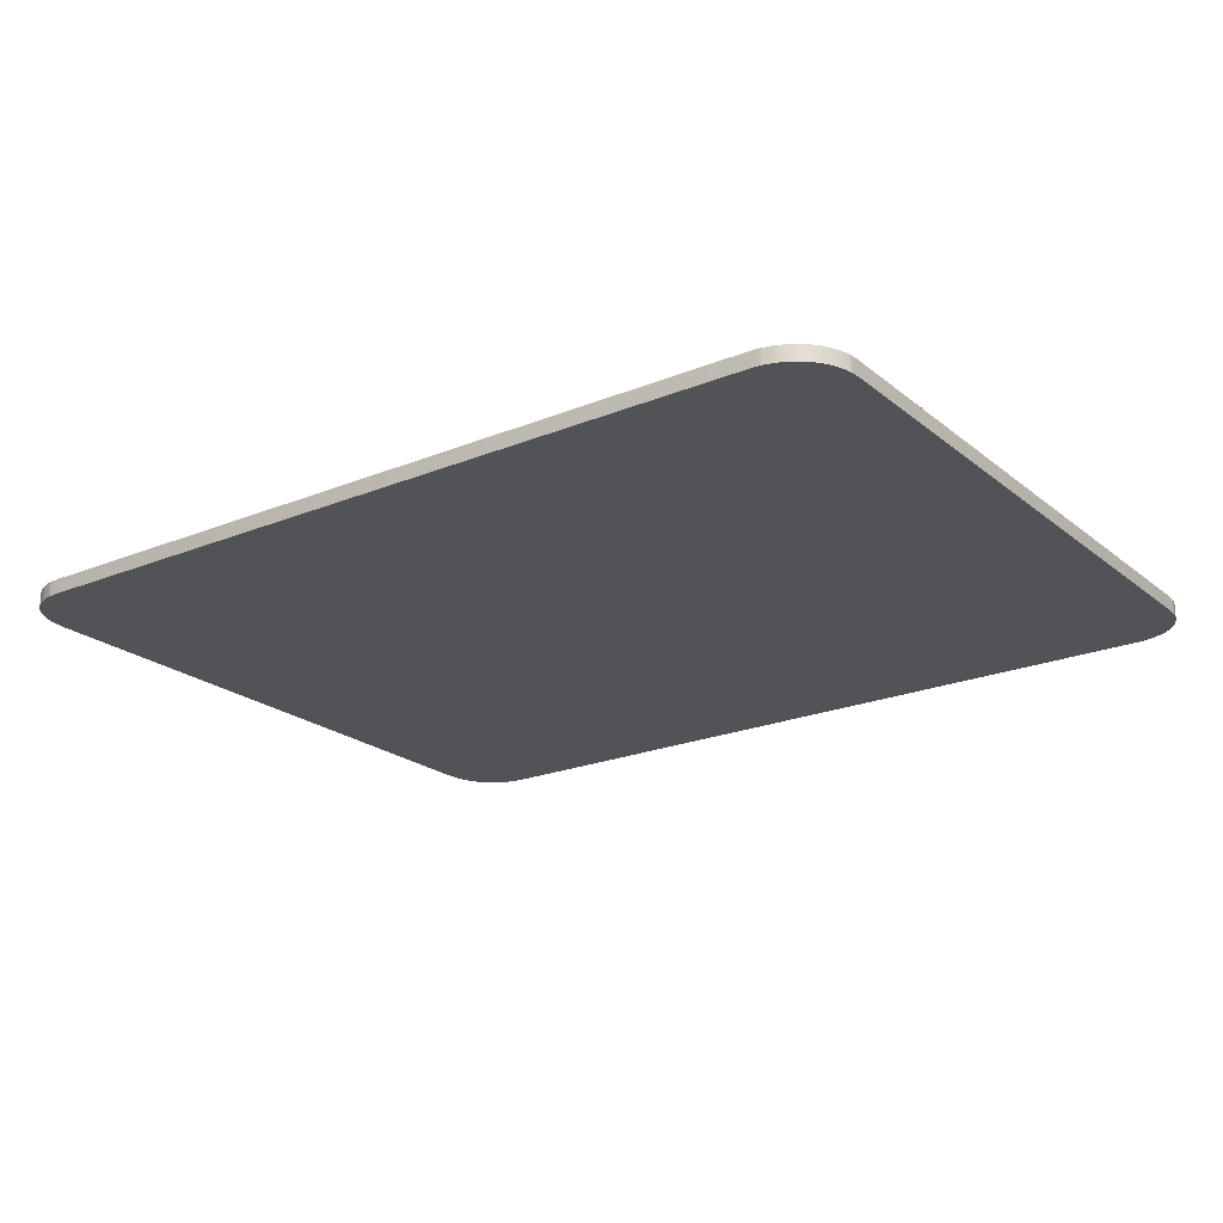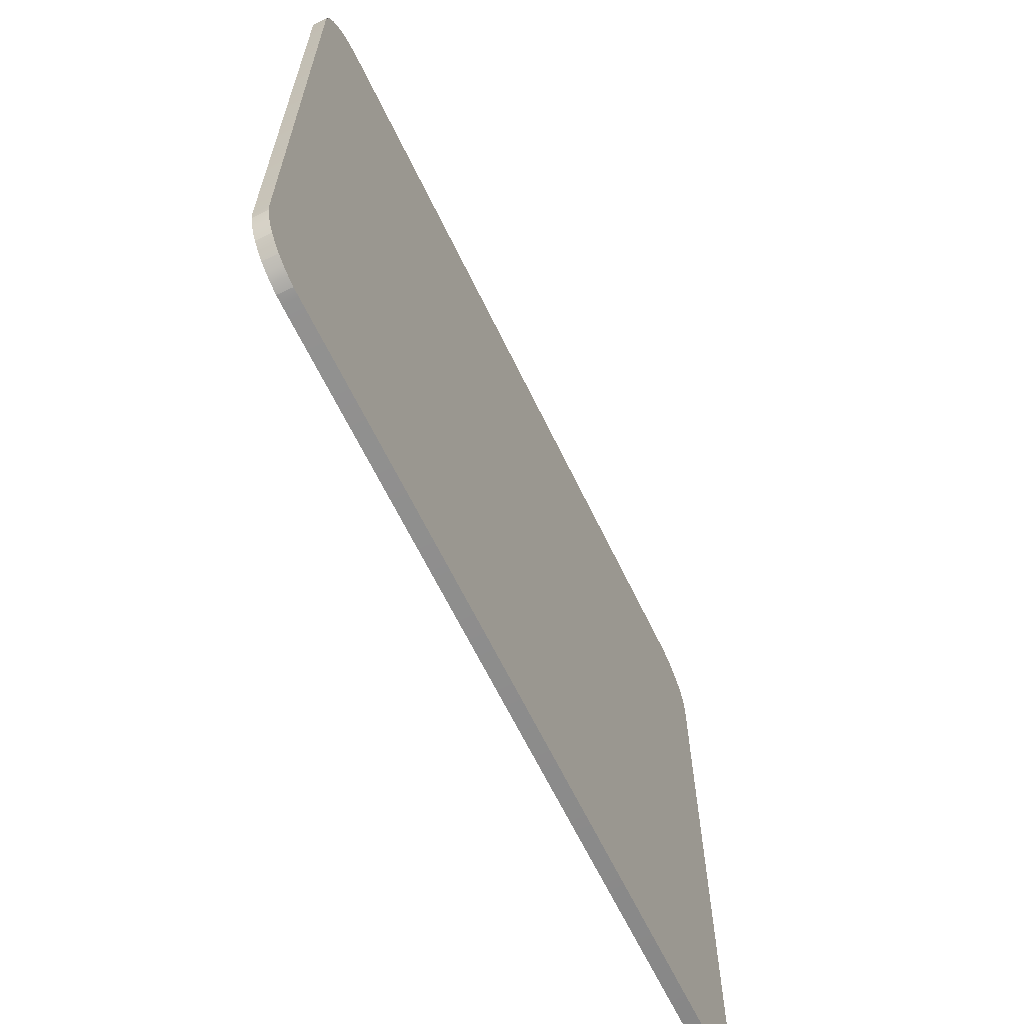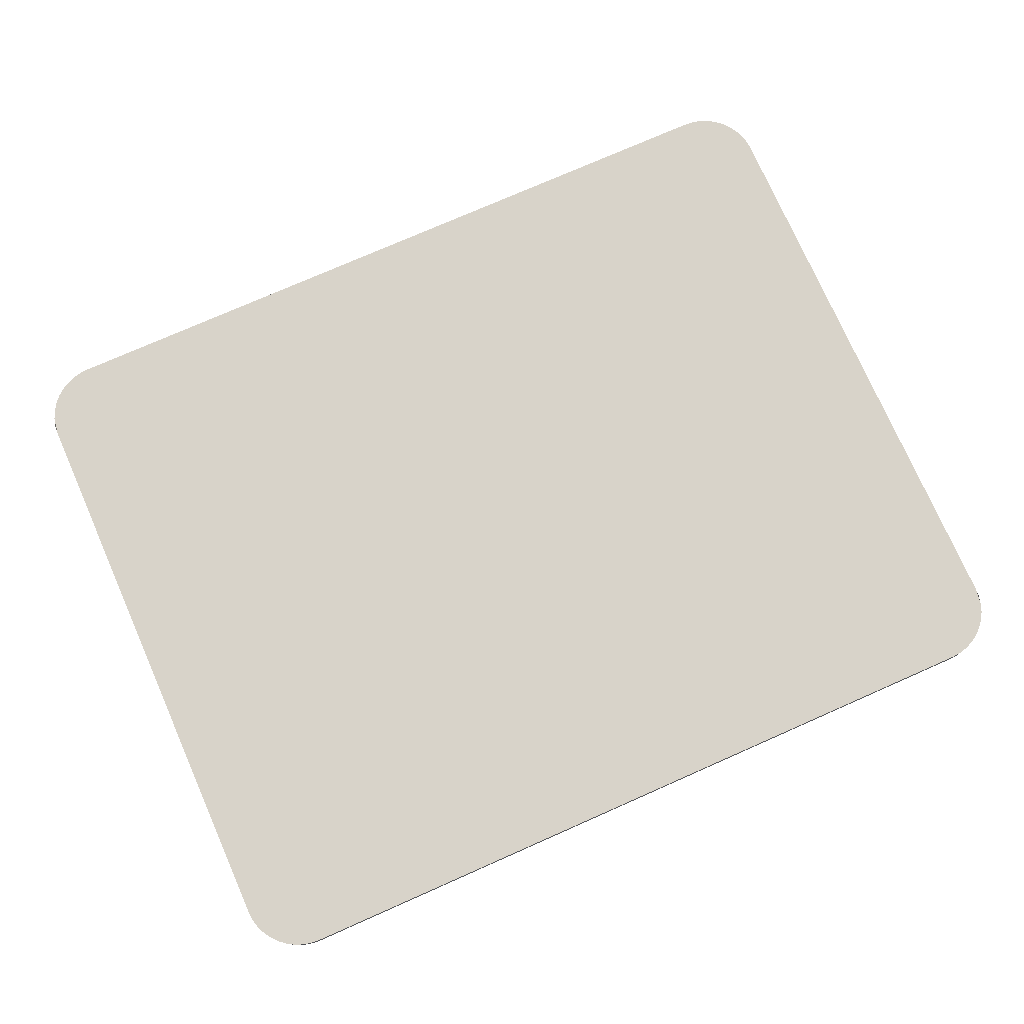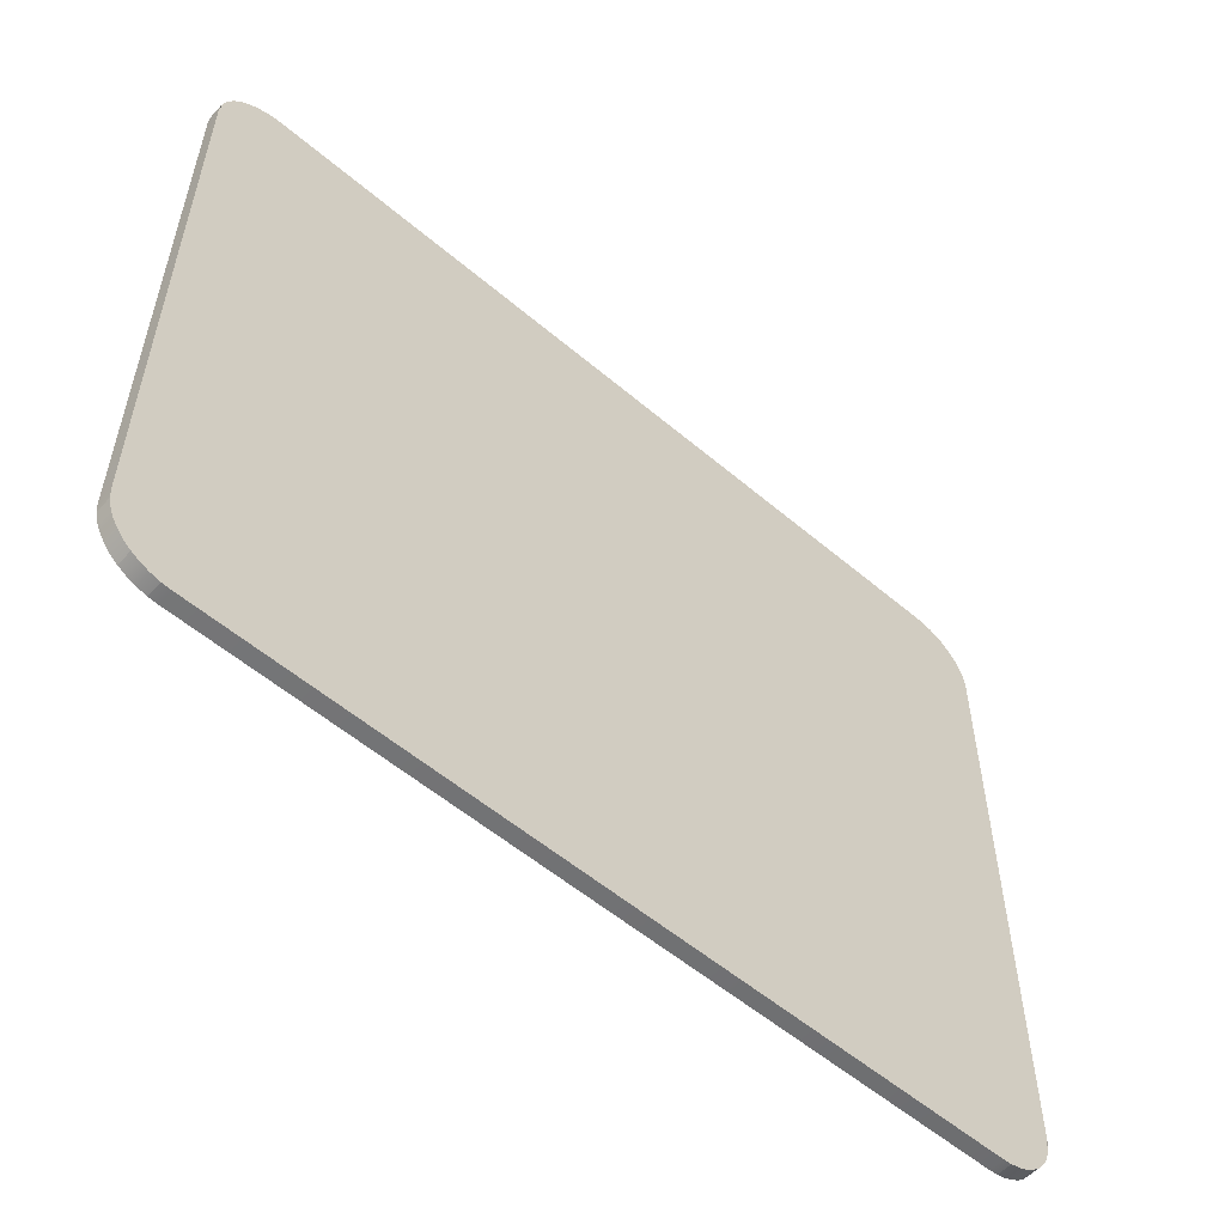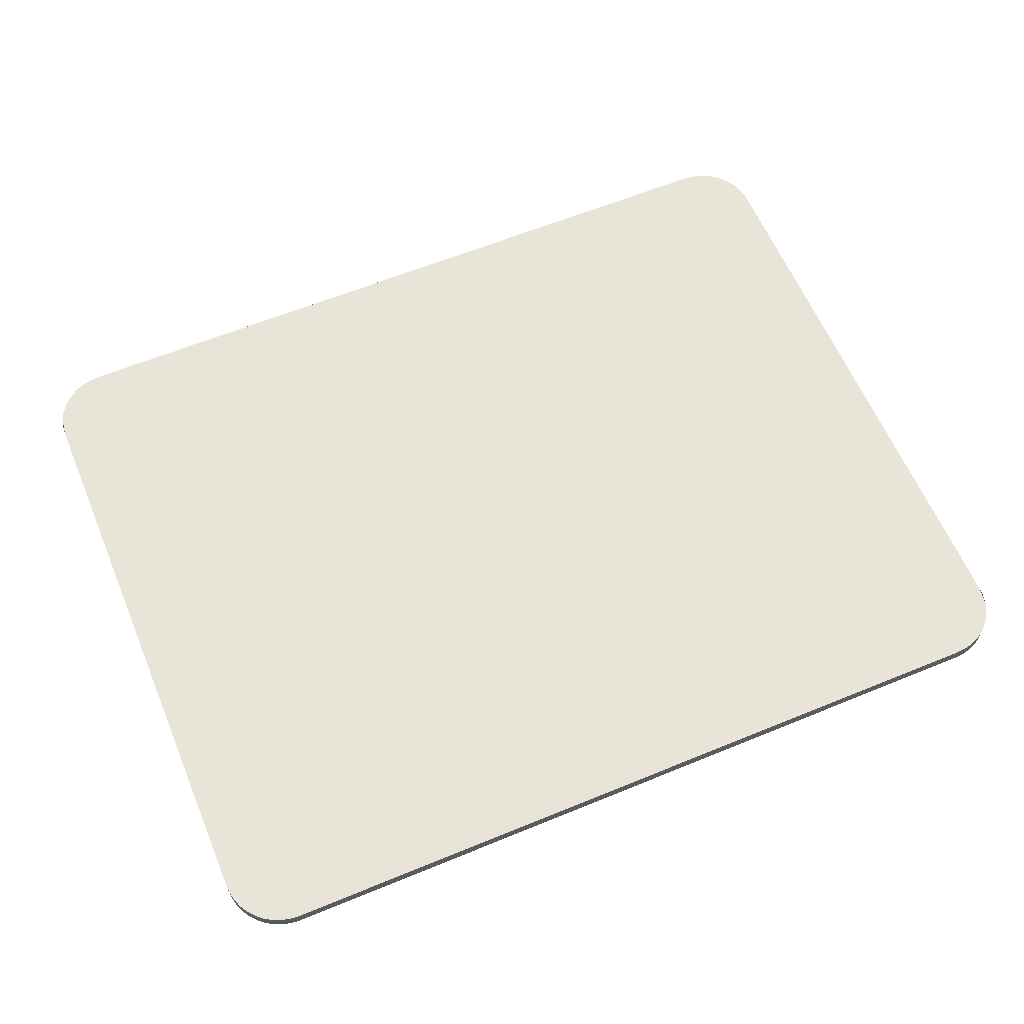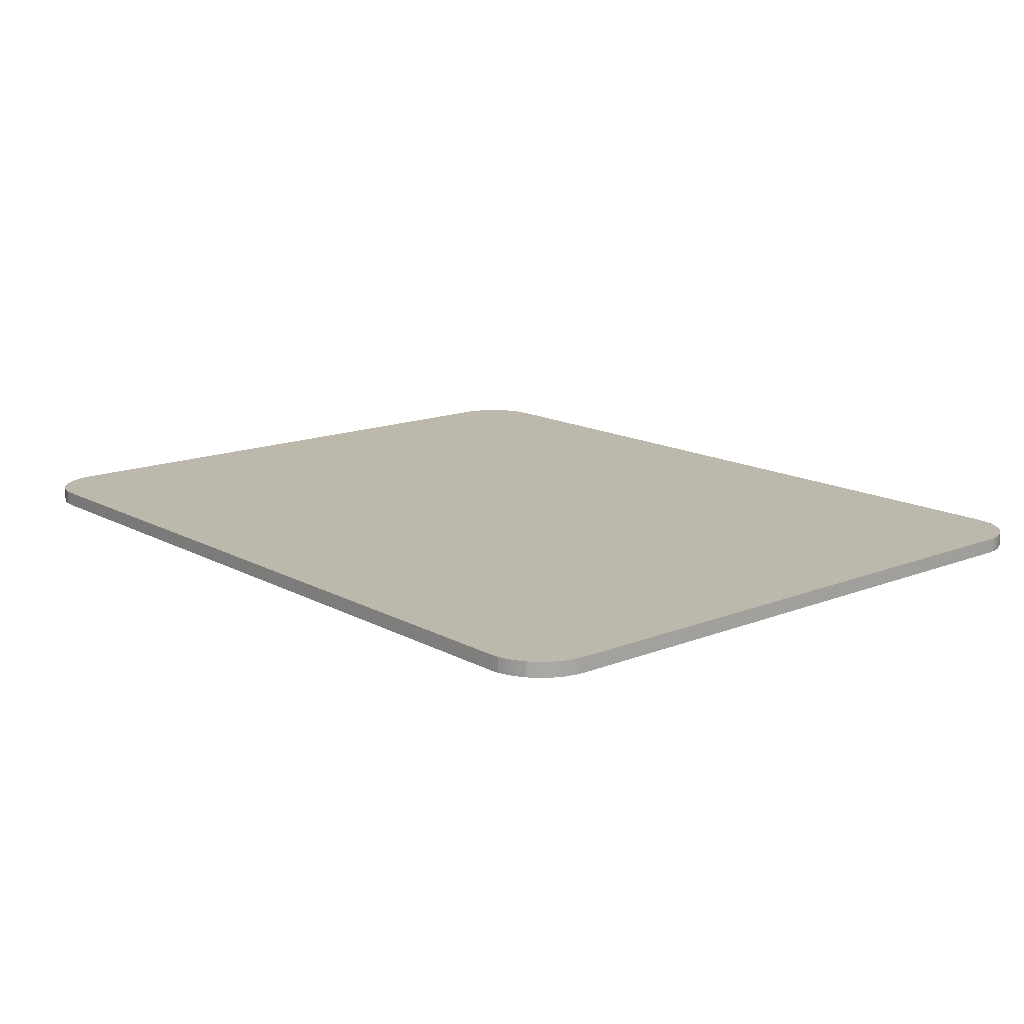
<metadata>
{"format":"obj","ext":"obj","renderer":"f3d","projection":"perspective","resolution":1024,"background":"white","views":[{"elev":-21.7,"azim":-144.2,"up":"+Z"},{"elev":-64.3,"azim":115.7,"up":"+Y"},{"elev":75.8,"azim":-23.8,"up":"+Z"},{"elev":-55.4,"azim":-41.8,"up":"+Y"},{"elev":61.4,"azim":157.3,"up":"+Z"},{"elev":14.7,"azim":-130.6,"up":"+Z"}]}
</metadata>
<code>
o Group_16/ID52#ID52
v -0.7459 -0.5579 -0.0751
v -0.742 -0.5739 -0.04889
v -0.7459 -0.5579 -0.04889
v -0.742 -0.5739 -0.0751
v -0.7357 -0.5891 -0.04889
v -0.7357 -0.5891 -0.0751
v 0.7372 -0.6451 -0.04889
v -0.6423 -0.6464 -0.04889
v 0.7208 -0.6464 -0.04889
v -0.6587 -0.6451 -0.04889
v 0.7532 -0.6413 -0.04889
v -0.6747 -0.6413 -0.04889
v -0.6899 -0.635 -0.04889
v 0.7684 -0.635 -0.04889
v -0.7039 -0.6264 -0.04889
v 0.7825 -0.6264 -0.04889
v -0.7164 -0.6157 -0.04889
v 0.795 -0.6157 -0.04889
v 0.8057 -0.6032 -0.04889
v -0.7271 -0.6032 -0.04889
v -0.7357 -0.5891 -0.04889
v 0.8143 -0.5891 -0.04889
v -0.742 -0.5739 -0.04889
v 0.8206 -0.5739 -0.04889
v 0.8257 -0.5415 -0.04889
v -0.7459 -0.5579 -0.04889
v -0.7472 -0.5415 -0.04889
v 0.8257 0.507 -0.04889
v -0.7472 0.507 -0.04889
v 0.8244 0.5234 -0.04889
v -0.742 0.5394 -0.04889
v 0.8206 0.5394 -0.04889
v 0.8143 0.5546 -0.04889
v -0.7357 0.5546 -0.04889
v 0.8057 0.5687 -0.04889
v -0.7271 0.5687 -0.04889
v 0.795 0.5812 -0.04889
v -0.7164 0.5812 -0.04889
v 0.7825 0.5919 -0.04889
v -0.7039 0.5919 -0.04889
v 0.7684 0.6005 -0.04889
v -0.6899 0.6005 -0.04889
v -0.6747 0.6068 -0.04889
v 0.7532 0.6068 -0.04889
v 0.7372 0.6106 -0.04889
v -0.6587 0.6106 -0.04889
v 0.7208 0.6119 -0.04889
v -0.6423 0.6119 -0.04889
v -0.7472 -0.5415 -0.0751
v -0.7459 -0.5579 -0.04889
v -0.7472 -0.5415 -0.04889
v -0.7459 -0.5579 -0.0751
v -0.6423 -0.6464 -0.0751
v 0.7372 -0.6451 -0.0751
v 0.7208 -0.6464 -0.0751
v -0.6587 -0.6451 -0.0751
v -0.6747 -0.6413 -0.0751
v 0.7532 -0.6413 -0.0751
v -0.6899 -0.635 -0.0751
v 0.7684 -0.635 -0.0751
v -0.7039 -0.6264 -0.0751
v 0.7825 -0.6264 -0.0751
v -0.7164 -0.6157 -0.0751
v 0.795 -0.6157 -0.0751
v -0.7271 -0.6032 -0.0751
v 0.8057 -0.6032 -0.0751
v 0.8143 -0.5891 -0.0751
v -0.7357 -0.5891 -0.0751
v -0.742 -0.5739 -0.0751
v 0.8206 -0.5739 -0.0751
v -0.7472 -0.5415 -0.0751
v 0.8244 -0.5579 -0.0751
v 0.8257 -0.5415 -0.0751
v -0.7472 0.507 -0.0751
v 0.8257 0.507 -0.0751
v -0.7459 0.5234 -0.0751
v 0.8206 0.5394 -0.0751
v -0.742 0.5394 -0.0751
v -0.7357 0.5546 -0.0751
v 0.8143 0.5546 -0.0751
v 0.8057 0.5687 -0.0751
v -0.7271 0.5687 -0.0751
v -0.7164 0.5812 -0.0751
v 0.795 0.5812 -0.0751
v -0.7039 0.5919 -0.0751
v 0.7825 0.5919 -0.0751
v -0.6899 0.6005 -0.0751
v 0.7684 0.6005 -0.0751
v -0.6747 0.6068 -0.0751
v 0.7532 0.6068 -0.0751
v -0.6587 0.6106 -0.0751
v 0.7372 0.6106 -0.0751
v -0.6423 0.6119 -0.0751
v 0.7208 0.6119 -0.0751
v -0.7271 -0.6032 -0.04889
v -0.7271 -0.6032 -0.0751
v -0.7472 0.507 -0.0751
v -0.7472 0.507 -0.04889
v -0.7271 -0.6032 -0.0751
v -0.7164 -0.6157 -0.04889
v -0.7271 -0.6032 -0.04889
v -0.7164 -0.6157 -0.0751
v -0.7039 -0.6264 -0.0751
v -0.7039 -0.6264 -0.04889
v -0.6899 -0.635 -0.0751
v -0.7039 -0.6264 -0.04889
v -0.7039 -0.6264 -0.0751
v -0.6899 -0.635 -0.04889
v -0.6747 -0.6413 -0.0751
v -0.6747 -0.6413 -0.04889
v -0.6587 -0.6451 -0.0751
v -0.6587 -0.6451 -0.04889
v -0.6423 -0.6464 -0.0751
v -0.6587 -0.6451 -0.04889
v -0.6587 -0.6451 -0.0751
v -0.6423 -0.6464 -0.04889
v 0.7208 -0.6464 -0.0751
v 0.7208 -0.6464 -0.04889
v 0.7372 -0.6451 -0.0751
v 0.7372 -0.6451 -0.04889
v 0.7532 -0.6413 -0.0751
v 0.7372 -0.6451 -0.04889
v 0.7372 -0.6451 -0.0751
v 0.7532 -0.6413 -0.04889
v 0.7684 -0.635 -0.0751
v 0.7684 -0.635 -0.04889
v 0.7825 -0.6264 -0.0751
v 0.7825 -0.6264 -0.04889
v 0.795 -0.6157 -0.0751
v 0.7825 -0.6264 -0.04889
v 0.7825 -0.6264 -0.0751
v 0.795 -0.6157 -0.04889
v 0.8057 -0.6032 -0.04889
v 0.8057 -0.6032 -0.0751
v 0.8057 -0.6032 -0.0751
v 0.8143 -0.5891 -0.04889
v 0.8057 -0.6032 -0.04889
v 0.8143 -0.5891 -0.0751
v 0.8206 -0.5739 -0.04889
v 0.8206 -0.5739 -0.0751
v 0.8257 -0.5415 -0.0751
v 0.8257 0.507 -0.04889
v 0.8257 -0.5415 -0.04889
v 0.8257 0.507 -0.0751
v 0.8244 0.5234 -0.04889
v 0.8244 0.5234 -0.0751
v 0.8244 0.5234 -0.0751
v 0.8206 0.5394 -0.04889
v 0.8244 0.5234 -0.04889
v 0.8206 0.5394 -0.0751
v 0.8143 0.5546 -0.04889
v 0.8143 0.5546 -0.0751
v 0.8057 0.5687 -0.04889
v 0.8057 0.5687 -0.0751
v 0.8057 0.5687 -0.0751
v 0.795 0.5812 -0.04889
v 0.8057 0.5687 -0.04889
v 0.795 0.5812 -0.0751
v 0.7825 0.5919 -0.0751
v 0.7825 0.5919 -0.04889
v 0.7825 0.5919 -0.04889
v 0.7684 0.6005 -0.0751
v 0.7684 0.6005 -0.04889
v 0.7825 0.5919 -0.0751
v 0.7532 0.6068 -0.0751
v 0.7532 0.6068 -0.04889
v 0.7372 0.6106 -0.0751
v 0.7372 0.6106 -0.04889
v 0.7372 0.6106 -0.04889
v 0.7208 0.6119 -0.0751
v 0.7208 0.6119 -0.04889
v 0.7372 0.6106 -0.0751
v -0.6423 0.6119 -0.0751
v -0.6423 0.6119 -0.04889
v -0.6587 0.6106 -0.0751
v -0.6587 0.6106 -0.04889
v -0.6587 0.6106 -0.04889
v -0.6747 0.6068 -0.0751
v -0.6747 0.6068 -0.04889
v -0.6587 0.6106 -0.0751
v -0.6899 0.6005 -0.0751
v -0.6899 0.6005 -0.04889
v -0.7039 0.5919 -0.0751
v -0.7039 0.5919 -0.04889
v -0.7164 0.5812 -0.04889
v -0.7039 0.5919 -0.0751
v -0.7164 0.5812 -0.0751
v -0.7039 0.5919 -0.04889
v -0.7271 0.5687 -0.04889
v -0.7271 0.5687 -0.0751
v -0.7271 0.5687 -0.0751
v -0.7357 0.5546 -0.04889
v -0.7271 0.5687 -0.04889
v -0.7357 0.5546 -0.0751
v -0.742 0.5394 -0.04889
v -0.742 0.5394 -0.0751
v 0.8244 -0.5579 -0.0751
v 0.8244 -0.5579 -0.04889
v 0.8244 -0.5579 -0.04889
v 0.8244 -0.5579 -0.0751
v -0.7459 0.5234 -0.0751
v -0.7459 0.5234 -0.04889
v -0.7459 0.5234 -0.04889
v -0.7459 0.5234 -0.0751
f 1 2 3
f 2 1 4
f 4 5 2
f 5 4 6
f 7 8 9
f 8 7 10
f 10 7 11
f 10 11 12
f 12 11 13
f 13 11 14
f 13 14 15
f 15 14 16
f 15 16 17
f 17 16 18
f 17 18 19
f 17 19 20
f 20 19 21
f 21 19 22
f 21 22 23
f 23 22 24
f 23 24 25
f 23 25 26
f 26 25 27
f 27 25 28
f 27 28 29
f 29 28 30
f 29 30 31
f 31 30 32
f 31 32 33
f 31 33 34
f 34 33 35
f 34 35 36
f 36 35 37
f 36 37 38
f 38 37 39
f 38 39 40
f 40 39 41
f 40 41 42
f 42 41 43
f 43 41 44
f 43 44 45
f 43 45 46
f 46 45 47
f 46 47 48
f 49 50 51
f 50 49 52
f 53 54 55
f 54 53 56
f 54 56 57
f 54 57 58
f 58 57 59
f 58 59 60
f 60 59 61
f 60 61 62
f 62 61 63
f 62 63 64
f 64 63 65
f 64 65 66
f 66 65 67
f 67 65 68
f 67 68 69
f 67 69 70
f 70 69 71
f 70 71 72
f 72 71 73
f 73 71 74
f 73 74 75
f 75 74 76
f 75 76 77
f 77 76 78
f 77 78 79
f 77 79 80
f 80 79 81
f 81 79 82
f 81 82 83
f 81 83 84
f 84 83 85
f 84 85 86
f 86 85 87
f 86 87 88
f 88 87 89
f 88 89 90
f 90 89 91
f 90 91 92
f 92 91 93
f 92 93 94
f 6 95 5
f 95 6 96
f 97 51 98
f 51 97 49
f 99 100 101
f 100 99 102
f 103 100 102
f 100 103 104
f 105 106 107
f 106 105 108
f 109 108 105
f 108 109 110
f 111 110 109
f 110 111 112
f 113 114 115
f 114 113 116
f 117 116 113
f 116 117 118
f 119 118 117
f 118 119 120
f 121 122 123
f 122 121 124
f 125 124 121
f 124 125 126
f 127 126 125
f 126 127 128
f 129 130 131
f 130 129 132
f 129 133 132
f 133 129 134
f 135 136 137
f 136 135 138
f 138 139 136
f 139 138 140
f 141 142 143
f 142 141 144
f 144 145 142
f 145 144 146
f 147 148 149
f 148 147 150
f 150 151 148
f 151 150 152
f 152 153 151
f 153 152 154
f 155 156 157
f 156 155 158
f 156 159 160
f 159 156 158
f 161 162 163
f 162 161 164
f 163 165 166
f 165 163 162
f 166 167 168
f 167 166 165
f 169 170 171
f 170 169 172
f 171 173 174
f 173 171 170
f 174 175 176
f 175 174 173
f 177 178 179
f 178 177 180
f 179 181 182
f 181 179 178
f 182 183 184
f 183 182 181
f 185 186 187
f 186 185 188
f 187 189 185
f 189 187 190
f 191 192 193
f 192 191 194
f 194 195 192
f 195 194 196
f 197 143 198
f 143 197 141
f 140 199 139
f 199 140 200
f 201 98 202
f 98 201 97
f 196 203 195
f 203 196 204

</code>
